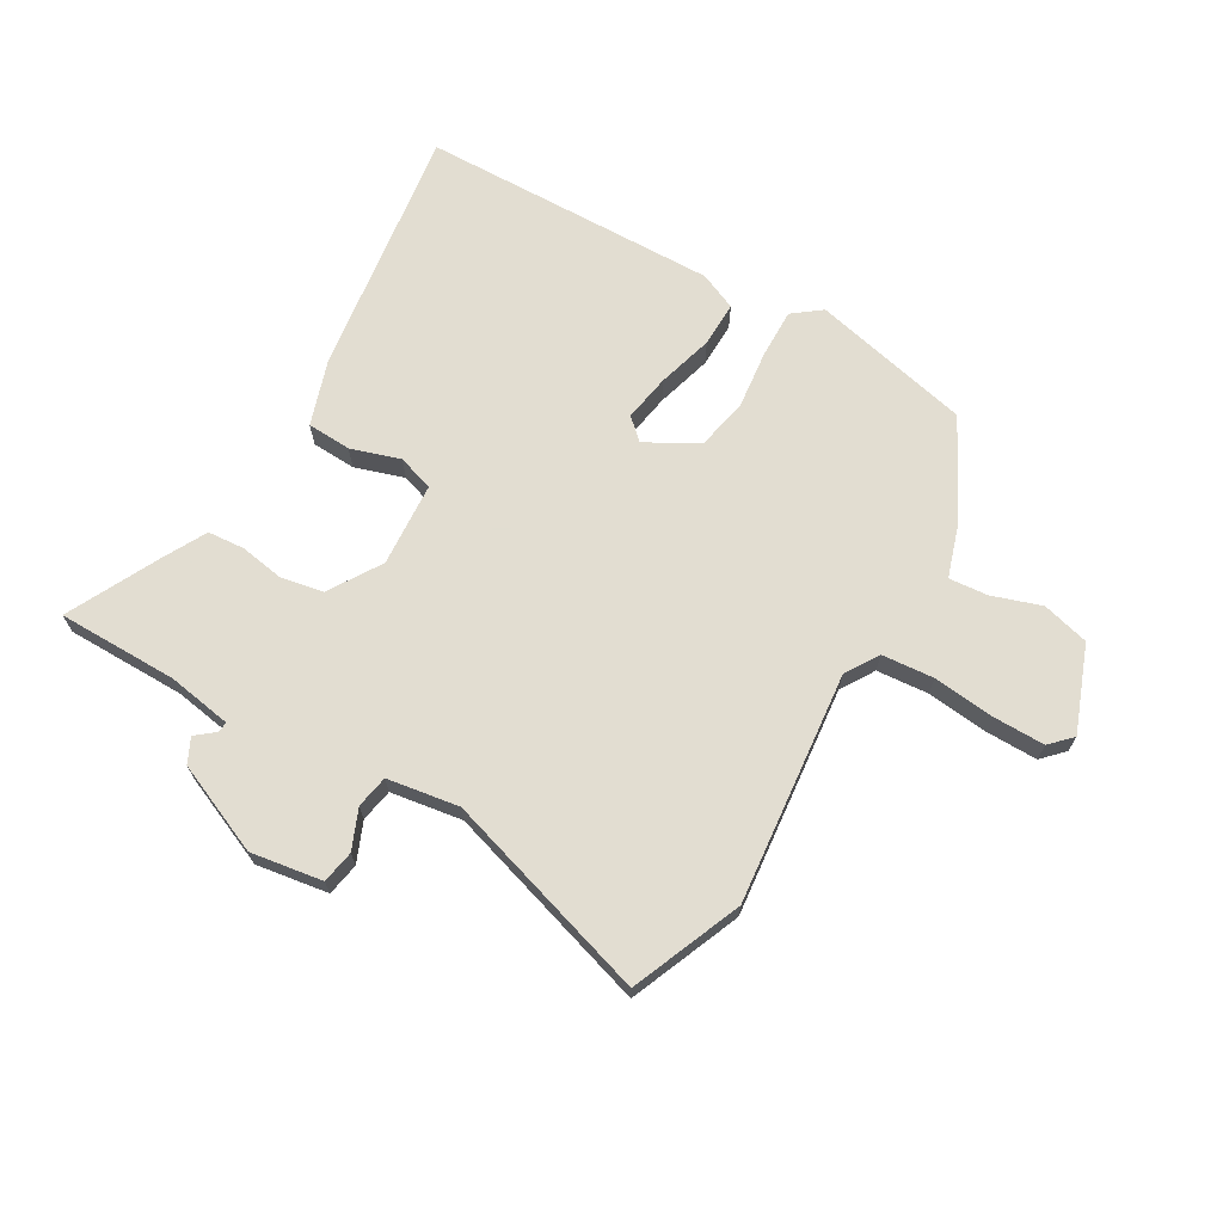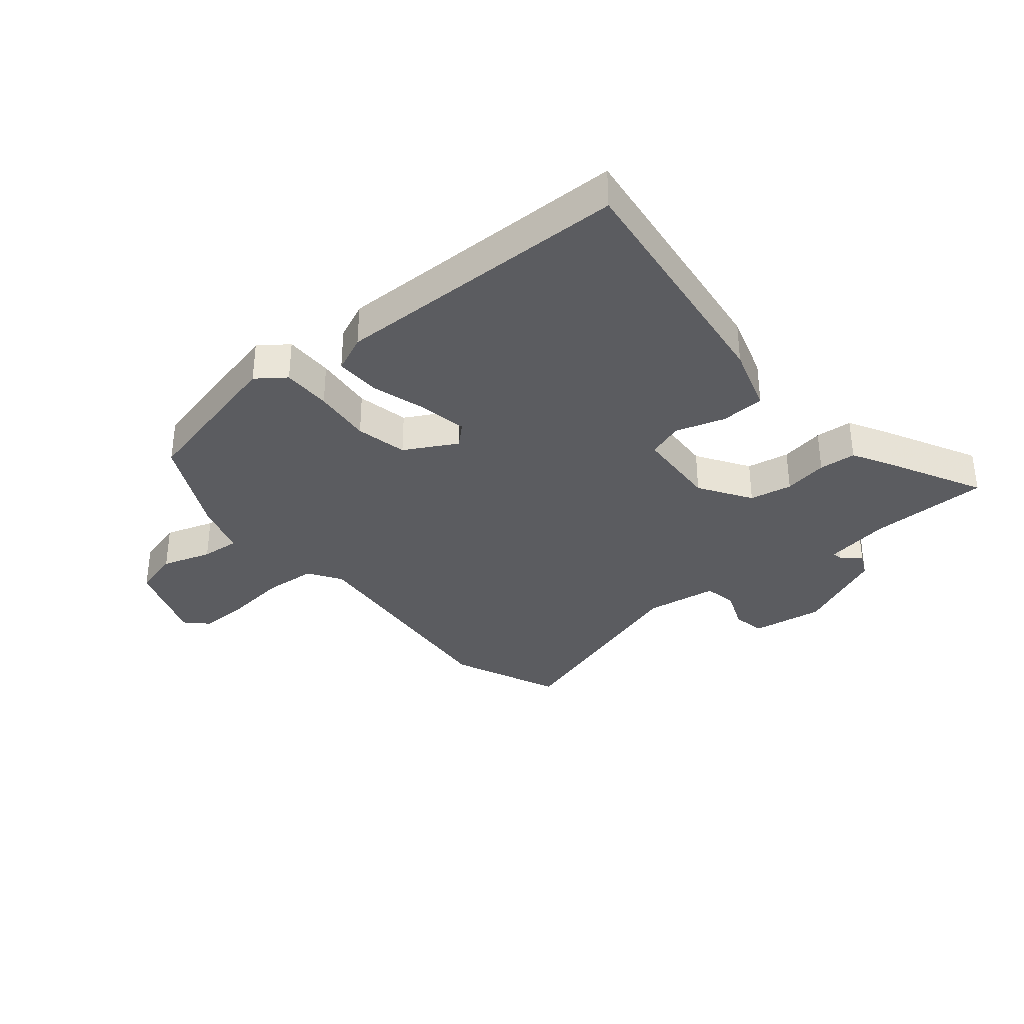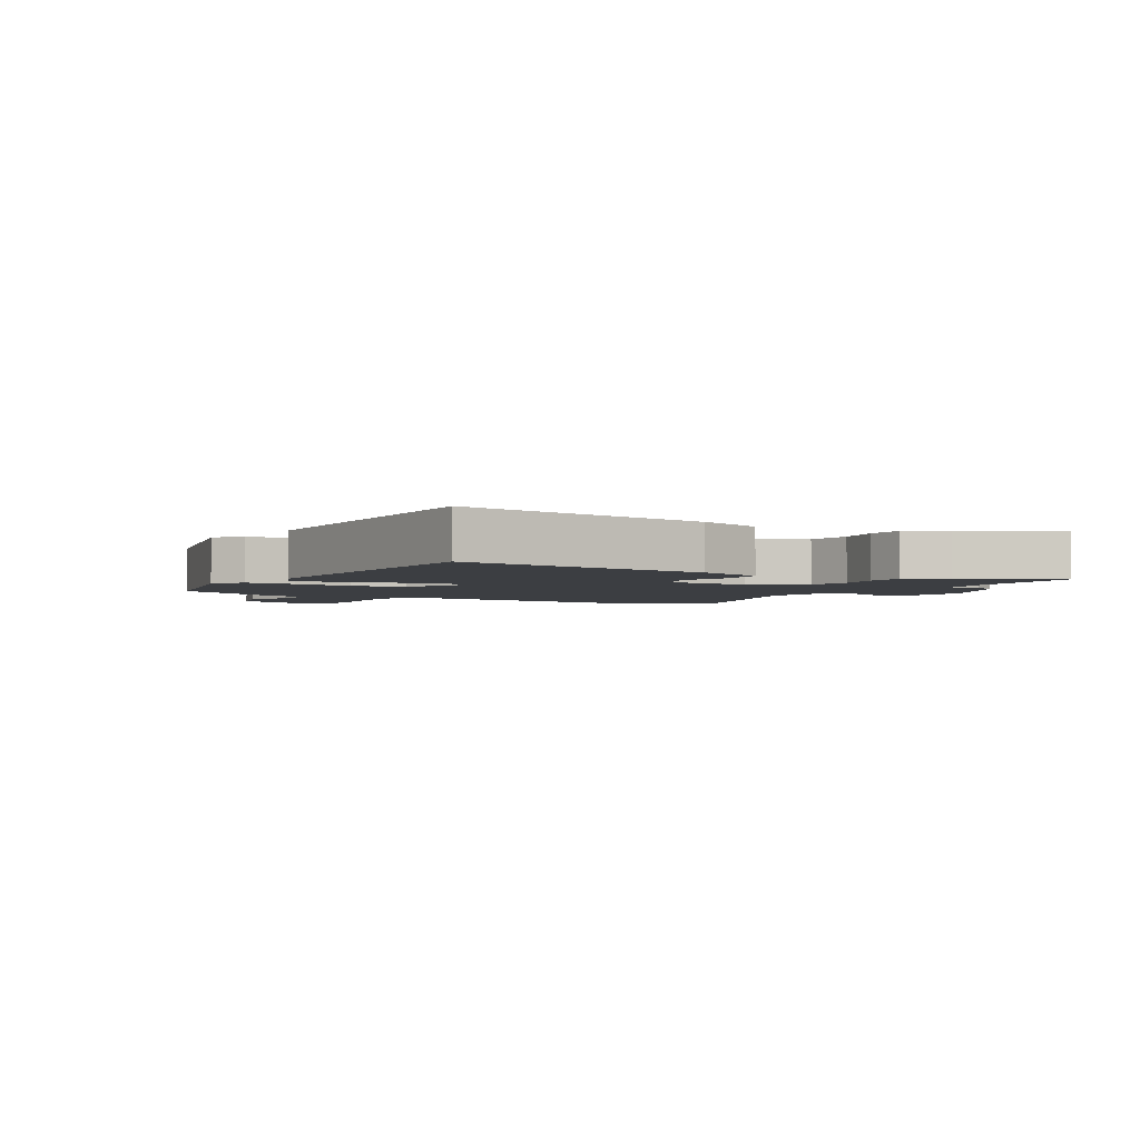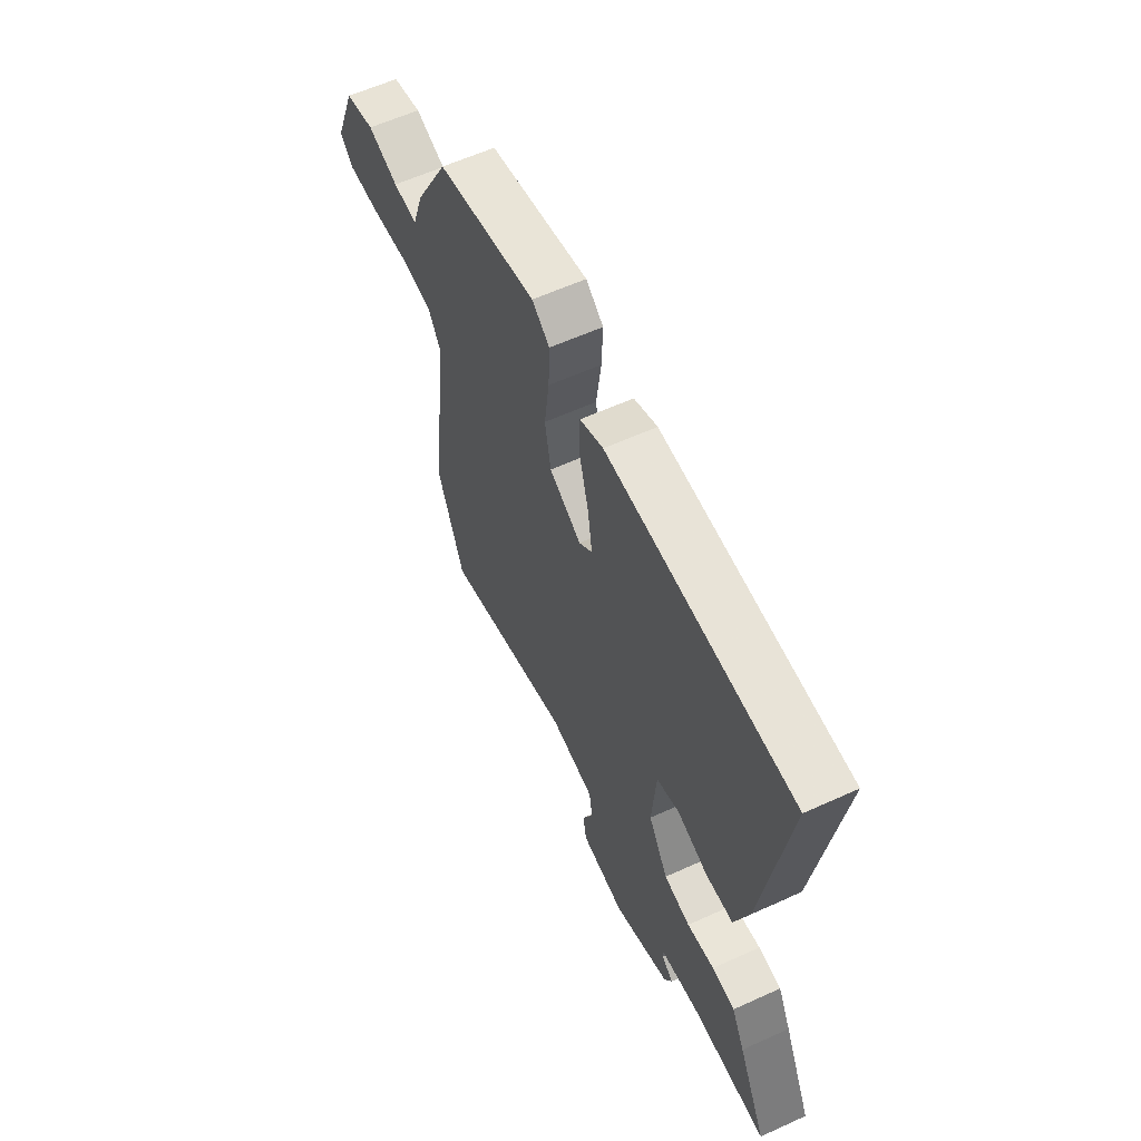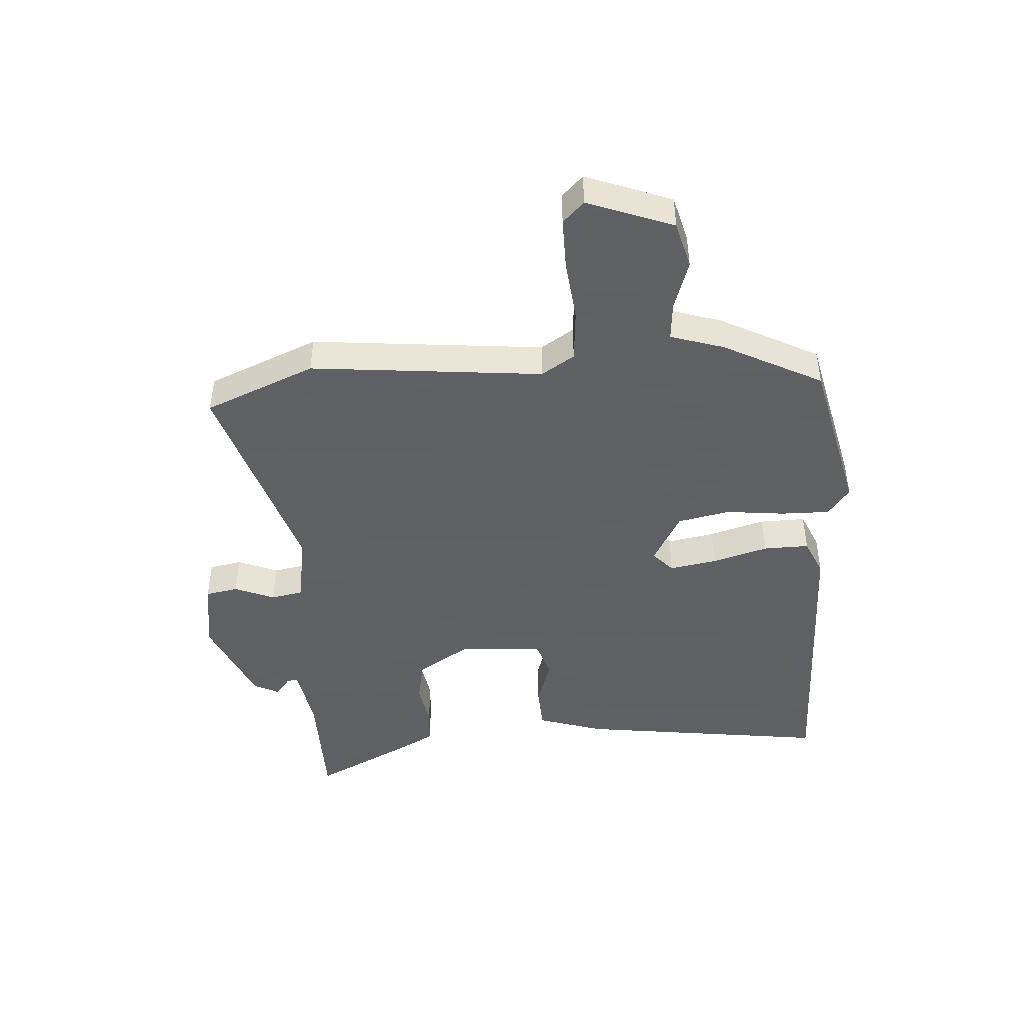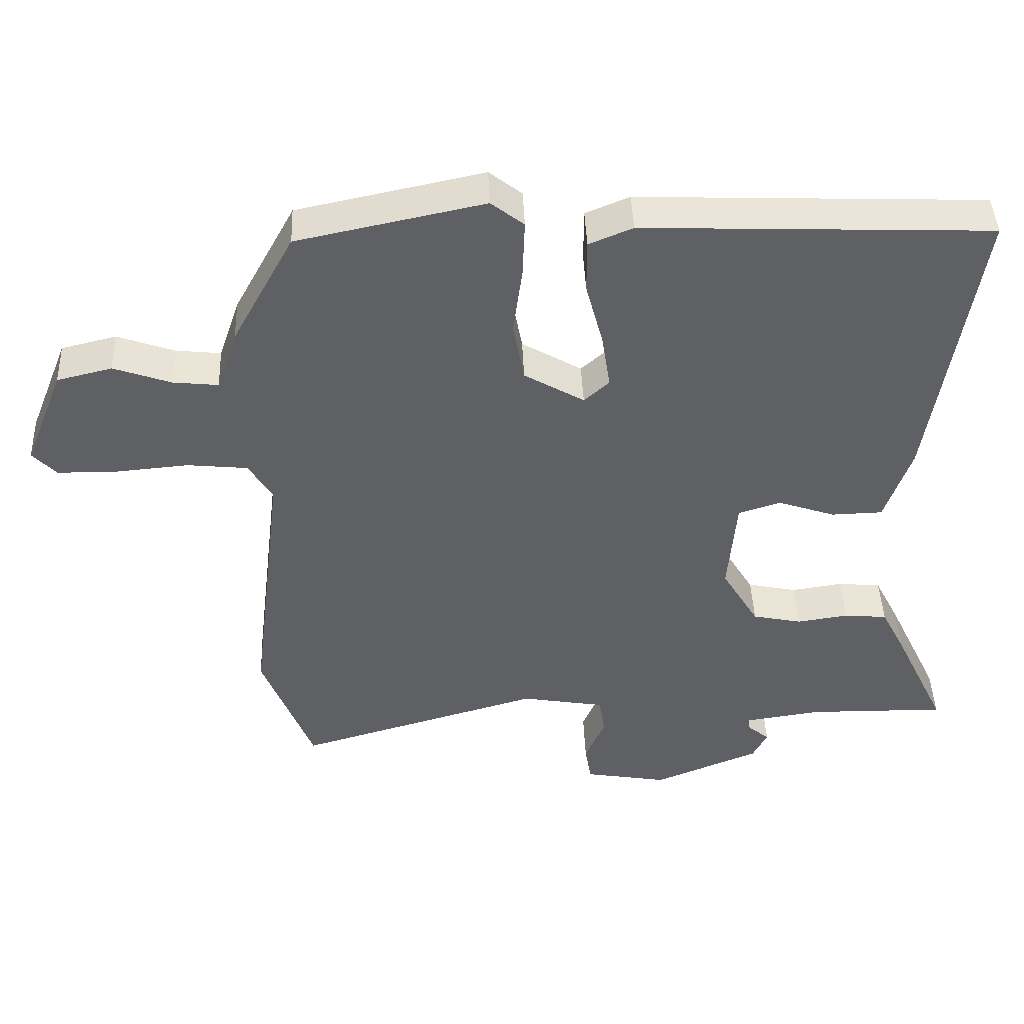
<metadata>
{"format":"obj","ext":"obj","renderer":"f3d","projection":"perspective","resolution":1024,"background":"white","views":[{"elev":68.6,"azim":-148.8,"up":"+Y"},{"elev":-34.5,"azim":41.3,"up":"+Y"},{"elev":-3.1,"azim":60.8,"up":"+Y"},{"elev":59.8,"azim":65.0,"up":"+Z"},{"elev":-45.3,"azim":-84.9,"up":"+Y"},{"elev":44.0,"azim":-2.3,"up":"+Z"}]}
</metadata>
<code>
v 0.518 0.07 0.467
v 0.452 0.07 0.048
v 0.414 0.07 -0.062
v 0.34 0.07 -0.064
v 0.258 0.07 -0.036
v 0.197 0.07 -0.055
v 0.185 0.07 -0.196
v 0.238 0.07 -0.284
v 0.309 0.07 -0.299
v 0.383 0.07 -0.288
v 0.445 0.07 -0.294
v 0.48 0.07 -0.362
v 0.556 0.07 -0.521
v 0.355 0.07 -0.518
v 0.246 0.07 -0.534
v 0.248 0.07 -0.552
v 0.279 0.07 -0.578
v 0.258 0.07 -0.619
v 0.106 0.07 -0.681
v -0.014 0.07 -0.66
v -0.023 0.07 -0.605
v 0.006 0.07 -0.539
v -0.003 0.07 -0.484
v -0.123 0.07 -0.463
v -0.475 0.07 -0.564
v -0.548 0.07 -0.378
v -0.501 0.07 0.009
v -0.535 0.07 0.065
v -0.622 0.07 0.074
v -0.726 0.07 0.065
v -0.812 0.07 0.066
v -0.846 0.07 0.102
v -0.789 0.07 0.244
v -0.71 0.07 0.263
v -0.628 0.07 0.234
v -0.563 0.07 0.227
v -0.533 0.07 0.315
v -0.444 0.07 0.478
v -0.176 0.07 0.534
v -0.129 0.07 0.497
v -0.132 0.07 0.415
v -0.145 0.07 0.317
v -0.129 0.07 0.23
v -0.043 0.07 0.18
v -0.007 0.07 0.212
v -0.019 0.07 0.291
v -0.044 0.07 0.385
v -0.044 0.07 0.461
v 0.019 0.07 0.487
v 0.518 0 0.467
v 0.452 0 0.048
v 0.414 0 -0.062
v 0.34 0 -0.064
v 0.258 0 -0.036
v 0.197 0 -0.055
v 0.185 0 -0.196
v 0.238 0 -0.284
v 0.309 0 -0.299
v 0.383 0 -0.288
v 0.445 0 -0.294
v 0.48 0 -0.362
v 0.556 0 -0.521
v 0.355 0 -0.518
v 0.246 0 -0.534
v 0.248 0 -0.552
v 0.279 0 -0.578
v 0.258 0 -0.619
v 0.106 0 -0.681
v -0.014 0 -0.66
v -0.023 0 -0.605
v 0.006 0 -0.539
v -0.003 0 -0.484
v -0.123 0 -0.463
v -0.475 0 -0.564
v -0.548 0 -0.378
v -0.501 0 0.009
v -0.535 0 0.065
v -0.622 0 0.074
v -0.726 0 0.065
v -0.812 0 0.066
v -0.846 0 0.102
v -0.789 0 0.244
v -0.71 0 0.263
v -0.628 0 0.234
v -0.563 0 0.227
v -0.533 0 0.315
v -0.444 0 0.478
v -0.176 0 0.534
v -0.129 0 0.497
v -0.132 0 0.415
v -0.145 0 0.317
v -0.129 0 0.23
v -0.043 0 0.18
v -0.007 0 0.212
v -0.019 0 0.291
v -0.044 0 0.385
v -0.044 0 0.461
v 0.019 0 0.487
f 46 47 48 49
f 45 46 49 1
f 44 45 1 2
f 39 40 41 42
f 37 38 39 42
f 36 37 42 43
f 32 33 34 35
f 32 35 36
f 29 30 31 32
f 28 29 32 36
f 27 28 36 43
f 24 25 26 27
f 23 24 27 43
f 19 20 21 22
f 19 22 23
f 16 17 18 19
f 15 16 19 23
f 14 15 23 43
f 9 10 11 12
f 8 9 12 13
f 2 3 4 5
f 44 2 5 6
f 43 44 6 7
f 14 43 7 8
f 8 13 14
f 98 97 96 95
f 50 98 95 94
f 51 50 94 93
f 91 90 89 88
f 91 88 87 86
f 92 91 86 85
f 84 83 82 81
f 85 84 81
f 81 80 79 78
f 85 81 78 77
f 92 85 77 76
f 76 75 74 73
f 92 76 73 72
f 71 70 69 68
f 72 71 68
f 68 67 66 65
f 72 68 65 64
f 92 72 64 63
f 61 60 59 58
f 62 61 58 57
f 54 53 52 51
f 55 54 51 93
f 56 55 93 92
f 57 56 92 63
f 63 62 57
f 1 50 51 2
f 2 51 52 3
f 3 52 53 4
f 4 53 54 5
f 5 54 55 6
f 6 55 56 7
f 7 56 57 8
f 8 57 58 9
f 9 58 59 10
f 10 59 60 11
f 11 60 61 12
f 12 61 62 13
f 13 62 63 14
f 14 63 64 15
f 15 64 65 16
f 16 65 66 17
f 17 66 67 18
f 18 67 68 19
f 19 68 69 20
f 20 69 70 21
f 21 70 71 22
f 22 71 72 23
f 23 72 73 24
f 24 73 74 25
f 25 74 75 26
f 26 75 76 27
f 27 76 77 28
f 28 77 78 29
f 29 78 79 30
f 30 79 80 31
f 31 80 81 32
f 32 81 82 33
f 33 82 83 34
f 34 83 84 35
f 35 84 85 36
f 36 85 86 37
f 37 86 87 38
f 38 87 88 39
f 39 88 89 40
f 40 89 90 41
f 41 90 91 42
f 42 91 92 43
f 43 92 93 44
f 44 93 94 45
f 45 94 95 46
f 46 95 96 47
f 47 96 97 48
f 48 97 98 49
f 49 98 50 1

</code>
